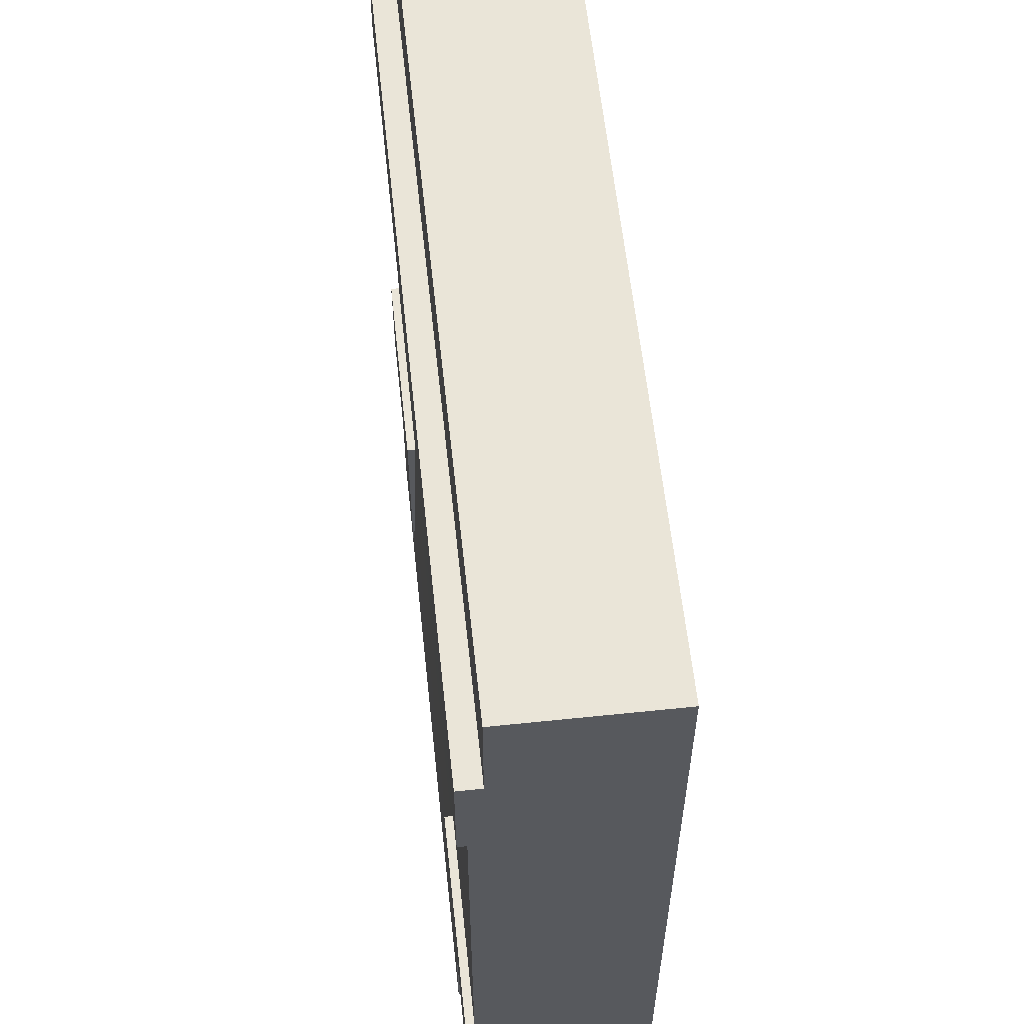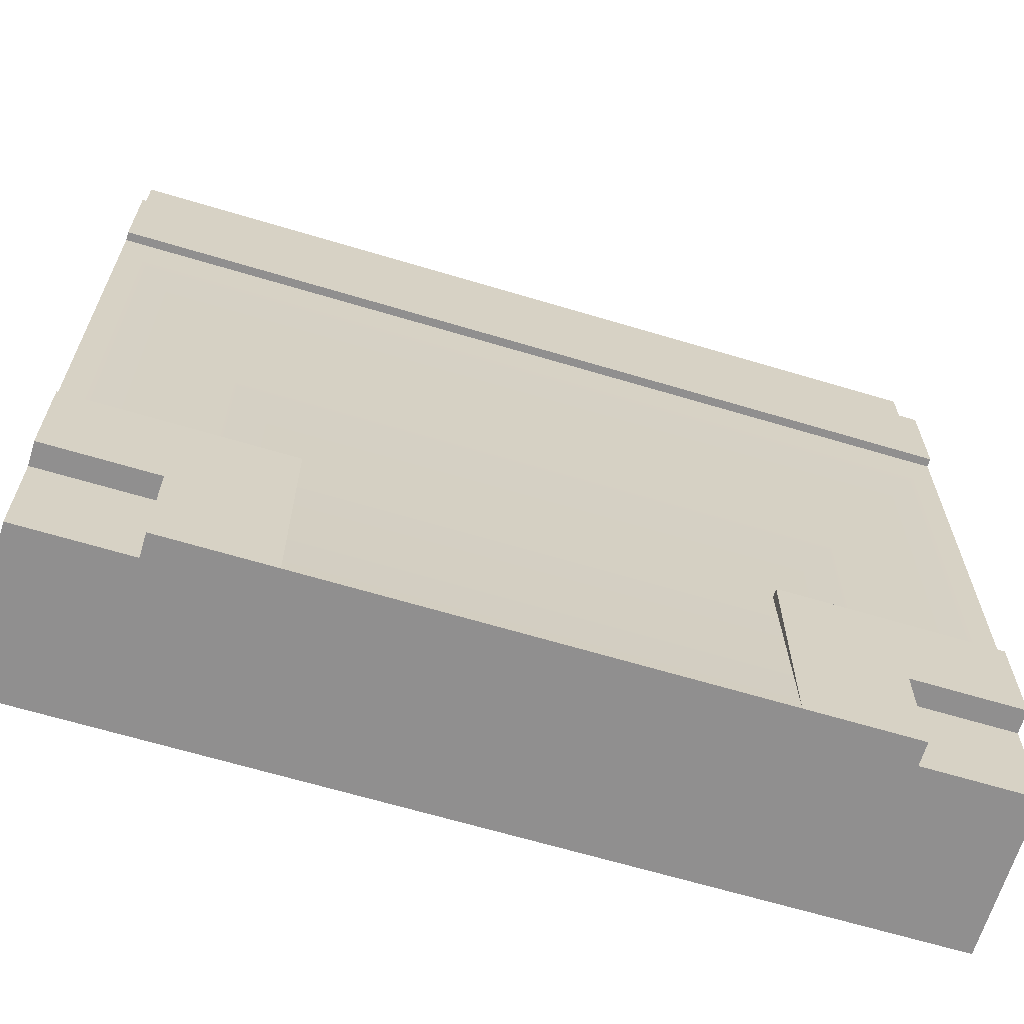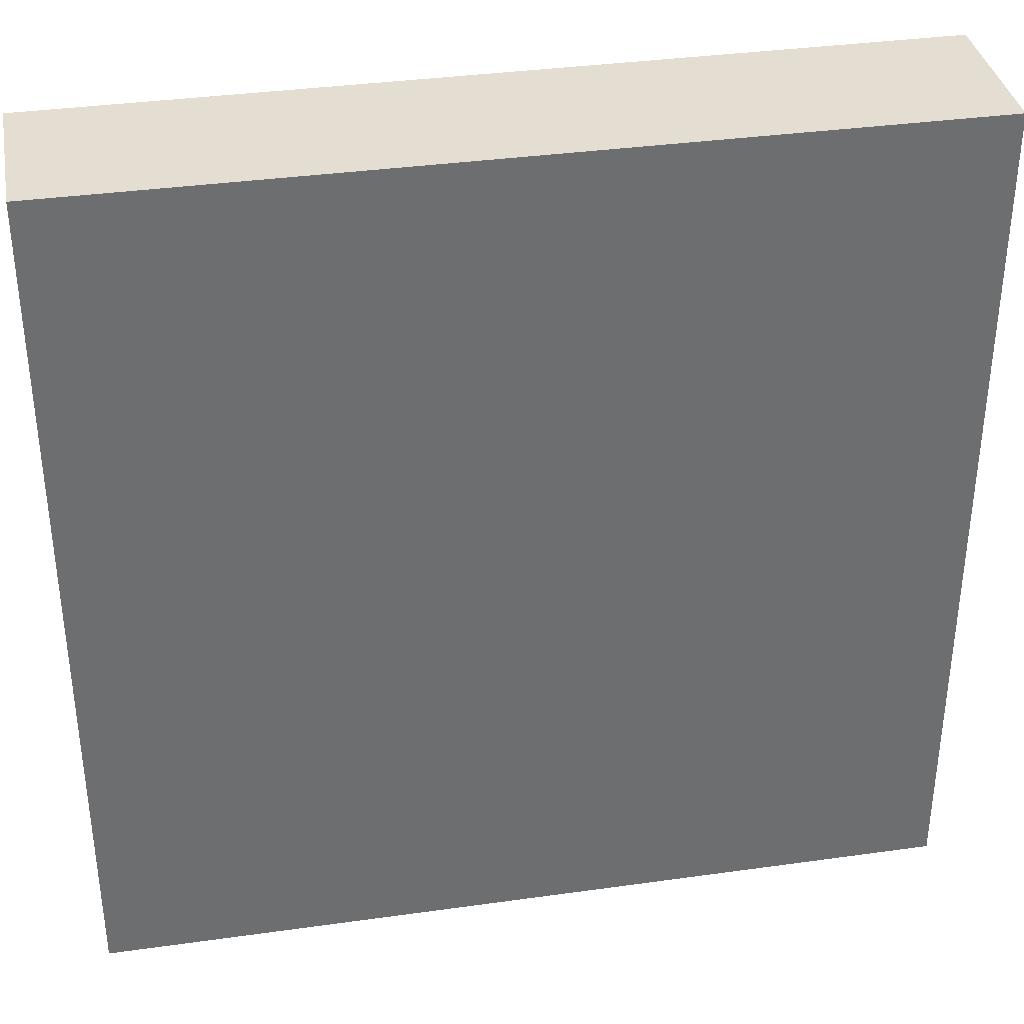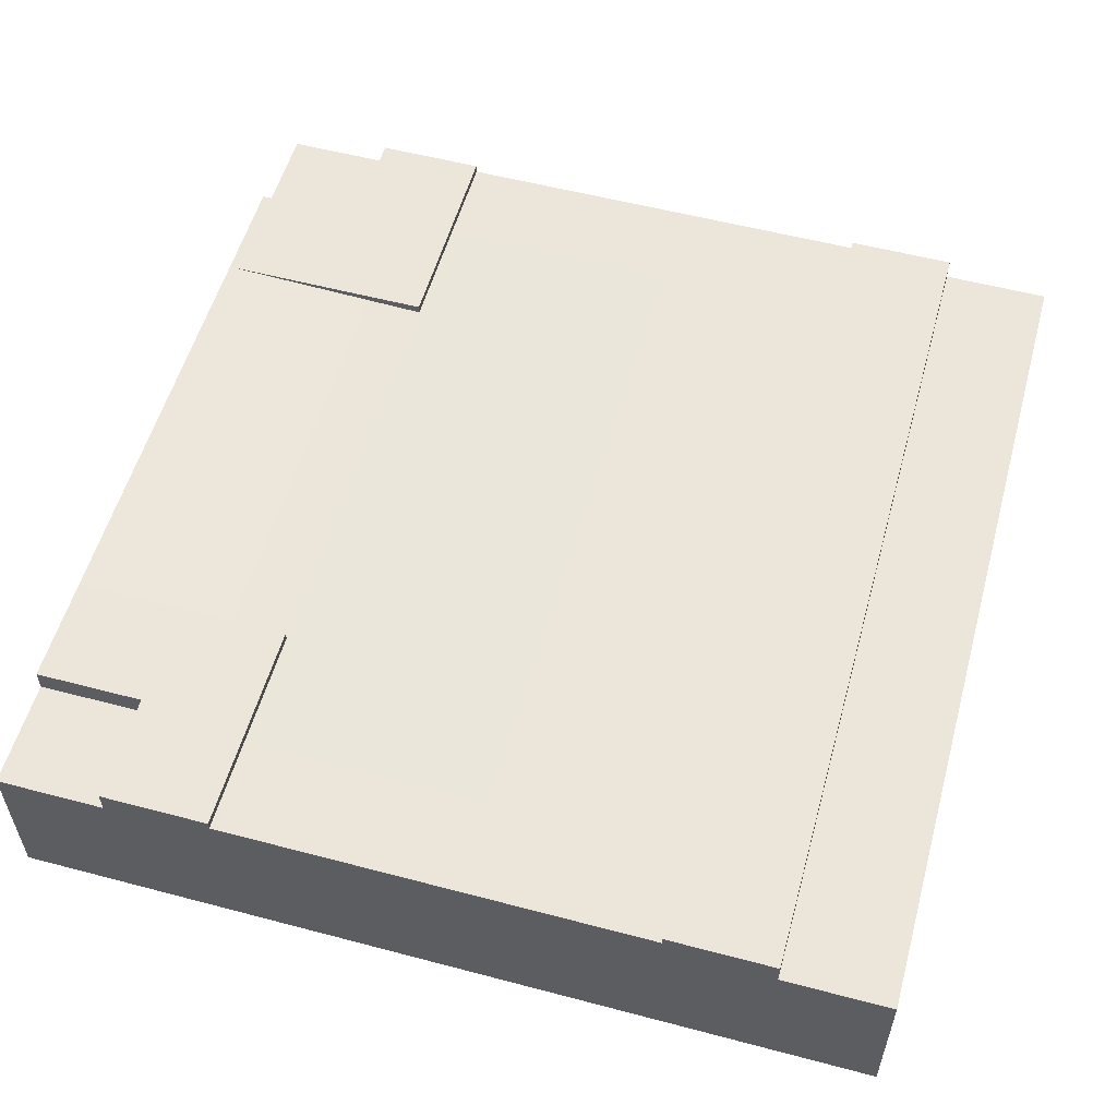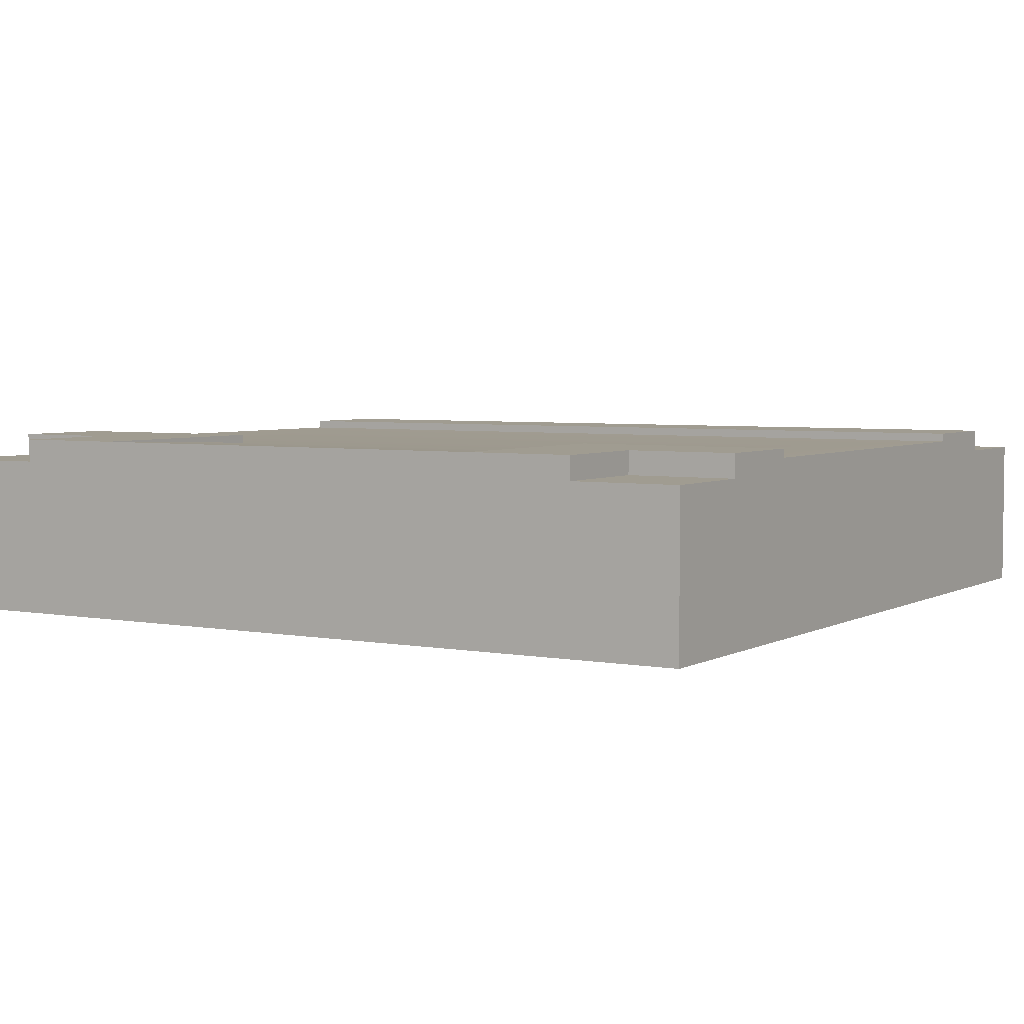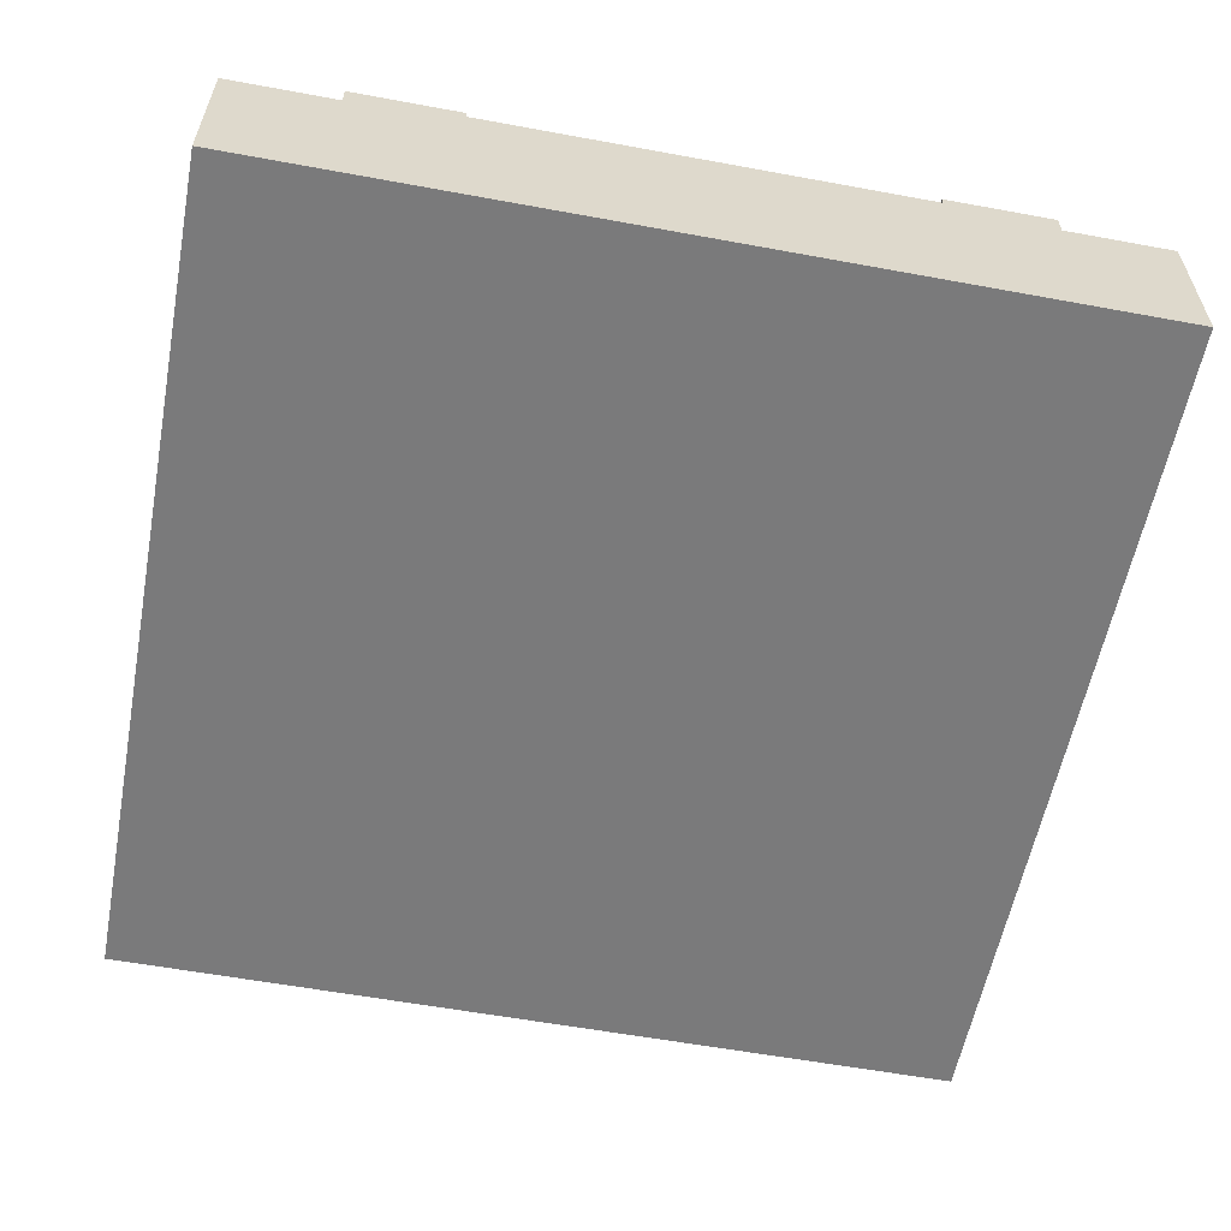
<metadata>
{"format":"obj","ext":"obj","renderer":"f3d","projection":"perspective","resolution":1024,"background":"white","views":[{"elev":59.4,"azim":-96.1,"up":"+Z"},{"elev":-65.4,"azim":163.2,"up":"+Z"},{"elev":36.1,"azim":-10.4,"up":"+Z"},{"elev":55.7,"azim":-74.5,"up":"+Y"},{"elev":4.3,"azim":-148.6,"up":"+Y"},{"elev":-58.1,"azim":-100.8,"up":"+Y"}]}
</metadata>
<code>
o Mesh1_Group1_Model.010
v 0 0.6 -2.25
v 0.75 0.6 -2.25
v 0.75 0.63 -2.25
v 0 0.63 -2.25
v 0 0.6 -0.75
v 3 0.6 -0.75
v 3 0.6 -2.25
v 2.25 0.6 -2.25
v 0 0.63 -0.75
v 3 0.63 -0.75
v 0 0 -2.625
v 0 0 -0.375
v 0 0.55 -0.375
v 0 0.63 -0.375
v 0 0.3 -0.75
v 0 0.3 -2.25
v 0 0.63 -2.625
v 0 0.55 -2.625
v 3 0 -0
v 0 0 0
v 0 0 -3
v 0.375 0 -3
v 2.625 0 -3
v 3 0 -3
v 3 0 -2.625
v 3 0 -0.375
v 0 0.55 0
v 3 0.55 0
v 3 0.55 -0.375
v 3 0.55 -2.625
v 3 0.63 -2.625
v 3 0.63 -2.25
v 3 0.3 -2.25
v 3 0.3 -0.75
v 3 0.63 -0.375
v 3 0.55 -3
v 2.625 0.55 -3
v 2.625 0.55 -2.625
v 0.375 0.55 -3
v 0.375 0.63 -3
v 0.75 0.63 -3
v 2.25 0.63 -3
v 2.625 0.63 -3
v 0 0.55 -3
v 0.375 0.55 -2.625
v 0.375 0.63 -2.625
v 2.25 0.63 -2.25
v 2.625 0.63 -2.625
f 16 1 18 11
f 11 12 15
f 34 6 29 26
f 26 25 33
f 22 41 42 23
f 22 39 41
f 17 46 45 18
f 8 42 41 2
f 4 3 46
f 2 41 3
f 7 32 47 8
f 42 8 47
f 48 31 30 38
f 48 43 42
f 43 48 38 37
f 46 40 39 45
f 9 14 35 10
f 35 14 13 29
f 6 5 9 10
f 18 1 4 17
f 12 13 5 15
f 14 9 5 13
f 15 16 11
f 29 6 10 35
f 25 30 7 33
f 31 32 7 30
f 33 34 26
f 42 43 37
f 41 39 40
f 42 37 23
f 46 17 4
f 41 40 46
f 46 3 41
f 48 32 31
f 48 42 47
f 47 32 48
f 1 2 3 4
f 27 13 12 20
f 28 29 13 27
f 19 26 29 28
f 36 37 38 30
f 24 23 37 36
f 18 45 39 44
f 21 11 18 44
f 19 20 12 26
f 26 12 11 23
f 23 24 25
f 11 22 23
f 22 11 21
f 23 25 26
f 27 20 19 28
f 36 30 25 24
f 44 39 22 21
f 5 6 8 2
f 6 34 33 7
f 1 16 15 5
f 2 1 5
f 8 6 7

</code>
